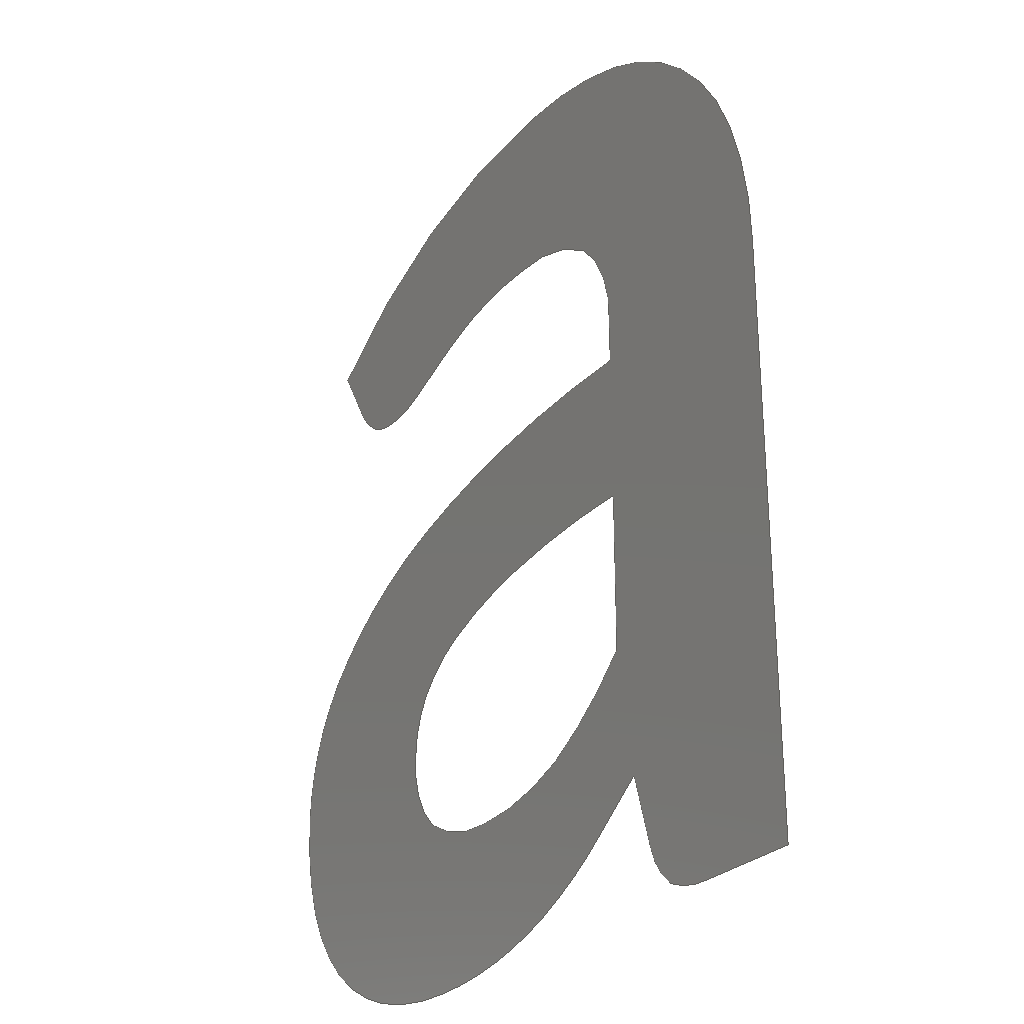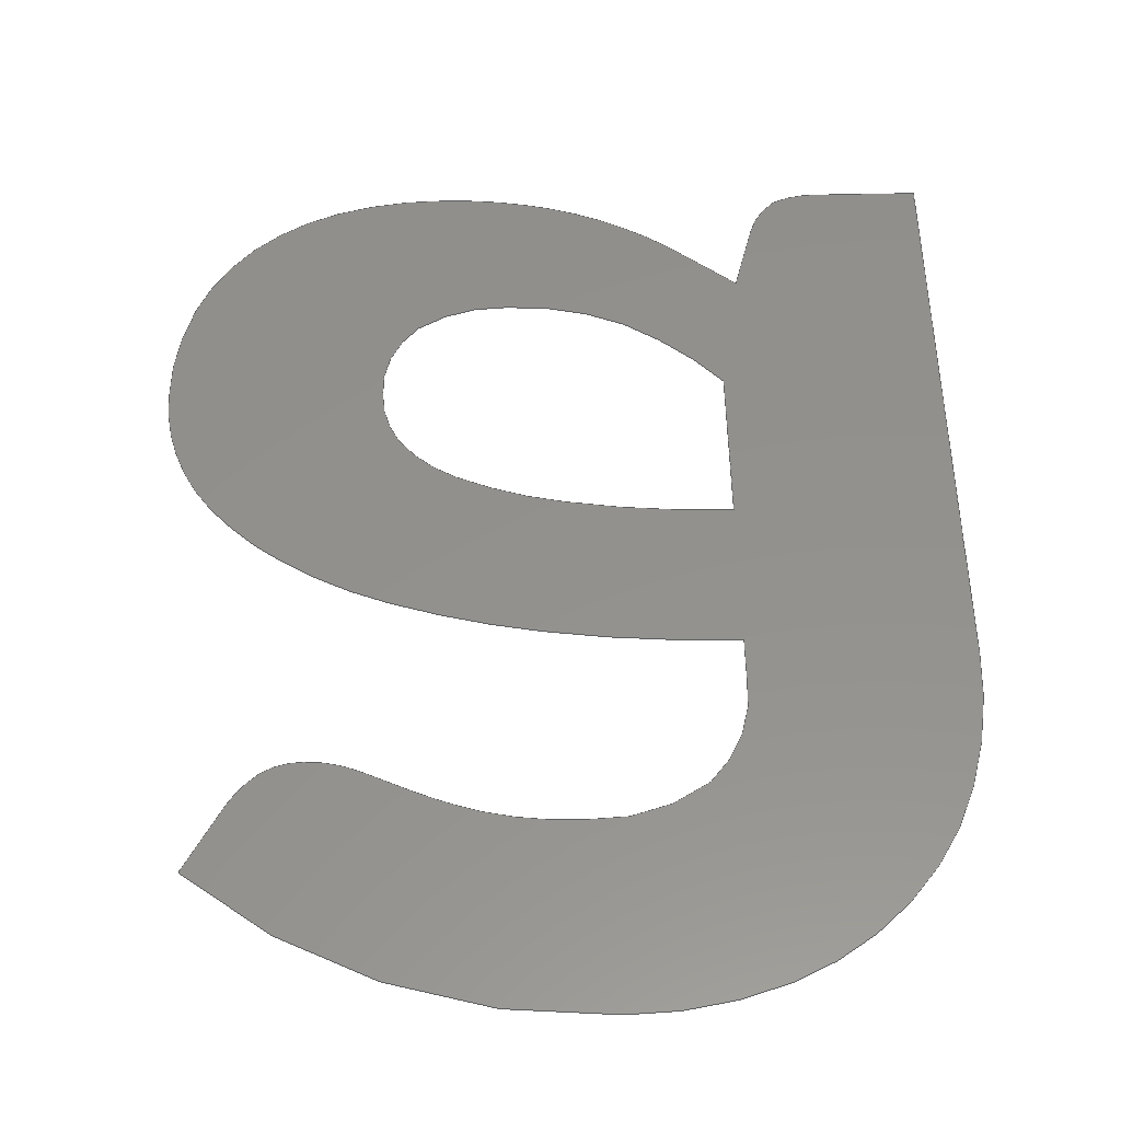
<metadata>
{"format":"step","ext":"step","renderer":"f3d","projection":"perspective","resolution":1024,"background":"white","views":[{"elev":-28.1,"azim":55.3,"up":"+Z"},{"elev":54.7,"azim":-1.3,"up":"+Y"}]}
</metadata>
<code>
ISO-10303-21;
DATA;
#1=SHAPE_REPRESENTATION_RELATIONSHIP('','',#192,#2);
#2=MANIFOLD_SURFACE_SHAPE_REPRESENTATION('',(#190),#400);
#3=LINE('',#317,#11);
#4=LINE('',#335,#12);
#5=LINE('',#343,#13);
#6=LINE('',#353,#14);
#7=LINE('',#381,#15);
#8=LINE('',#383,#16);
#9=LINE('',#389,#17);
#10=LINE('',#391,#18);
#11=VECTOR('',#236,1000);
#12=VECTOR('',#253,1000);
#13=VECTOR('',#260,1000);
#14=VECTOR('',#269,1000);
#15=VECTOR('',#296,1000);
#16=VECTOR('',#297,1000);
#17=VECTOR('',#302,1000);
#18=VECTOR('',#303,1000);
#19=ORIENTED_EDGE('',*,*,#62,.F.);
#20=ORIENTED_EDGE('',*,*,#63,.F.);
#21=ORIENTED_EDGE('',*,*,#64,.F.);
#22=ORIENTED_EDGE('',*,*,#65,.F.);
#23=ORIENTED_EDGE('',*,*,#66,.F.);
#24=ORIENTED_EDGE('',*,*,#67,.F.);
#25=ORIENTED_EDGE('',*,*,#68,.F.);
#26=ORIENTED_EDGE('',*,*,#69,.F.);
#27=ORIENTED_EDGE('',*,*,#70,.F.);
#28=ORIENTED_EDGE('',*,*,#71,.F.);
#29=ORIENTED_EDGE('',*,*,#72,.F.);
#30=ORIENTED_EDGE('',*,*,#73,.F.);
#31=ORIENTED_EDGE('',*,*,#74,.F.);
#32=ORIENTED_EDGE('',*,*,#75,.F.);
#33=ORIENTED_EDGE('',*,*,#76,.F.);
#34=ORIENTED_EDGE('',*,*,#77,.F.);
#35=ORIENTED_EDGE('',*,*,#78,.F.);
#36=ORIENTED_EDGE('',*,*,#79,.F.);
#37=ORIENTED_EDGE('',*,*,#80,.F.);
#38=ORIENTED_EDGE('',*,*,#81,.F.);
#39=ORIENTED_EDGE('',*,*,#82,.F.);
#40=ORIENTED_EDGE('',*,*,#83,.F.);
#41=ORIENTED_EDGE('',*,*,#84,.F.);
#42=ORIENTED_EDGE('',*,*,#85,.F.);
#43=ORIENTED_EDGE('',*,*,#86,.F.);
#44=ORIENTED_EDGE('',*,*,#87,.F.);
#45=ORIENTED_EDGE('',*,*,#88,.F.);
#46=ORIENTED_EDGE('',*,*,#89,.F.);
#47=ORIENTED_EDGE('',*,*,#90,.F.);
#48=ORIENTED_EDGE('',*,*,#91,.F.);
#49=ORIENTED_EDGE('',*,*,#92,.F.);
#50=ORIENTED_EDGE('',*,*,#93,.F.);
#51=ORIENTED_EDGE('',*,*,#94,.F.);
#52=ORIENTED_EDGE('',*,*,#95,.F.);
#53=ORIENTED_EDGE('',*,*,#96,.F.);
#54=ORIENTED_EDGE('',*,*,#97,.F.);
#55=ORIENTED_EDGE('',*,*,#98,.F.);
#56=ORIENTED_EDGE('',*,*,#99,.F.);
#57=ORIENTED_EDGE('',*,*,#100,.F.);
#58=ORIENTED_EDGE('',*,*,#101,.F.);
#59=ORIENTED_EDGE('',*,*,#102,.F.);
#60=ORIENTED_EDGE('',*,*,#103,.F.);
#61=ORIENTED_EDGE('',*,*,#104,.F.);
#62=EDGE_CURVE('',#105,#106,#148,.T.);
#63=EDGE_CURVE('',#107,#105,#3,.T.);
#64=EDGE_CURVE('',#108,#107,#149,.T.);
#65=EDGE_CURVE('',#109,#108,#150,.T.);
#66=EDGE_CURVE('',#110,#109,#151,.T.);
#67=EDGE_CURVE('',#111,#110,#152,.T.);
#68=EDGE_CURVE('',#112,#111,#153,.T.);
#69=EDGE_CURVE('',#113,#112,#154,.T.);
#70=EDGE_CURVE('',#106,#113,#155,.T.);
#71=EDGE_CURVE('',#114,#115,#156,.T.);
#72=EDGE_CURVE('',#116,#114,#4,.T.);
#73=EDGE_CURVE('',#117,#116,#157,.T.);
#74=EDGE_CURVE('',#118,#117,#158,.T.);
#75=EDGE_CURVE('',#119,#118,#159,.T.);
#76=EDGE_CURVE('',#120,#119,#5,.T.);
#77=EDGE_CURVE('',#121,#120,#160,.T.);
#78=EDGE_CURVE('',#122,#121,#161,.T.);
#79=EDGE_CURVE('',#123,#122,#162,.T.);
#80=EDGE_CURVE('',#124,#123,#163,.T.);
#81=EDGE_CURVE('',#125,#124,#6,.T.);
#82=EDGE_CURVE('',#126,#125,#164,.T.);
#83=EDGE_CURVE('',#127,#126,#165,.T.);
#84=EDGE_CURVE('',#128,#127,#166,.T.);
#85=EDGE_CURVE('',#129,#128,#167,.T.);
#86=EDGE_CURVE('',#130,#129,#168,.T.);
#87=EDGE_CURVE('',#131,#130,#169,.T.);
#88=EDGE_CURVE('',#132,#131,#170,.T.);
#89=EDGE_CURVE('',#133,#132,#171,.T.);
#90=EDGE_CURVE('',#134,#133,#172,.T.);
#91=EDGE_CURVE('',#135,#134,#173,.T.);
#92=EDGE_CURVE('',#136,#135,#174,.T.);
#93=EDGE_CURVE('',#137,#136,#175,.T.);
#94=EDGE_CURVE('',#138,#137,#176,.T.);
#95=EDGE_CURVE('',#139,#138,#7,.T.);
#96=EDGE_CURVE('',#140,#139,#8,.T.);
#97=EDGE_CURVE('',#141,#140,#177,.T.);
#98=EDGE_CURVE('',#142,#141,#178,.T.);
#99=EDGE_CURVE('',#143,#142,#9,.T.);
#100=EDGE_CURVE('',#144,#143,#10,.T.);
#101=EDGE_CURVE('',#145,#144,#179,.T.);
#102=EDGE_CURVE('',#146,#145,#180,.T.);
#103=EDGE_CURVE('',#147,#146,#181,.T.);
#104=EDGE_CURVE('',#115,#147,#182,.T.);
#105=VERTEX_POINT('',#315);
#106=VERTEX_POINT('',#316);
#107=VERTEX_POINT('',#318);
#108=VERTEX_POINT('',#320);
#109=VERTEX_POINT('',#322);
#110=VERTEX_POINT('',#324);
#111=VERTEX_POINT('',#326);
#112=VERTEX_POINT('',#328);
#113=VERTEX_POINT('',#330);
#114=VERTEX_POINT('',#333);
#115=VERTEX_POINT('',#334);
#116=VERTEX_POINT('',#336);
#117=VERTEX_POINT('',#338);
#118=VERTEX_POINT('',#340);
#119=VERTEX_POINT('',#342);
#120=VERTEX_POINT('',#344);
#121=VERTEX_POINT('',#346);
#122=VERTEX_POINT('',#348);
#123=VERTEX_POINT('',#350);
#124=VERTEX_POINT('',#352);
#125=VERTEX_POINT('',#354);
#126=VERTEX_POINT('',#356);
#127=VERTEX_POINT('',#358);
#128=VERTEX_POINT('',#360);
#129=VERTEX_POINT('',#362);
#130=VERTEX_POINT('',#364);
#131=VERTEX_POINT('',#366);
#132=VERTEX_POINT('',#368);
#133=VERTEX_POINT('',#370);
#134=VERTEX_POINT('',#372);
#135=VERTEX_POINT('',#374);
#136=VERTEX_POINT('',#376);
#137=VERTEX_POINT('',#378);
#138=VERTEX_POINT('',#380);
#139=VERTEX_POINT('',#382);
#140=VERTEX_POINT('',#384);
#141=VERTEX_POINT('',#386);
#142=VERTEX_POINT('',#388);
#143=VERTEX_POINT('',#390);
#144=VERTEX_POINT('',#392);
#145=VERTEX_POINT('',#394);
#146=VERTEX_POINT('',#396);
#147=VERTEX_POINT('',#398);
#148=CIRCLE('',#195,0.7435);
#149=CIRCLE('',#196,0.3137);
#150=CIRCLE('',#197,0.2222);
#151=CIRCLE('',#198,0.1244);
#152=CIRCLE('',#199,0.089);
#153=CIRCLE('',#200,0.08895);
#154=CIRCLE('',#201,0.1204);
#155=CIRCLE('',#202,0.351);
#156=CIRCLE('',#203,0.4739);
#157=CIRCLE('',#204,0.09358);
#158=CIRCLE('',#205,0.05722);
#159=CIRCLE('',#206,0.1019);
#160=CIRCLE('',#207,0.3737);
#161=CIRCLE('',#208,0.2923);
#162=CIRCLE('',#209,0.1416);
#163=CIRCLE('',#210,0.1191);
#164=CIRCLE('',#211,0.9979);
#165=CIRCLE('',#212,0.7425);
#166=CIRCLE('',#213,0.3723);
#167=CIRCLE('',#214,0.2785);
#168=CIRCLE('',#215,0.1847);
#169=CIRCLE('',#216,0.1965);
#170=CIRCLE('',#217,0.2541);
#171=CIRCLE('',#218,0.1915);
#172=CIRCLE('',#219,0.2038);
#173=CIRCLE('',#220,0.2945);
#174=CIRCLE('',#221,0.3939);
#175=CIRCLE('',#222,0.3335);
#176=CIRCLE('',#223,0.3418);
#177=CIRCLE('',#224,0.06324);
#178=CIRCLE('',#225,0.08399);
#179=CIRCLE('',#226,0.3708);
#180=CIRCLE('',#227,0.2633);
#181=CIRCLE('',#228,0.2576);
#182=CIRCLE('',#229,0.3219);
#183=EDGE_LOOP('',(#19,#20,#21,#22,#23,#24,#25,#26,#27));
#184=EDGE_LOOP('',(#28,#29,#30,#31,#32,#33,#34,#35,#36,#37,#38,#39,#40,
#41,#42,#43,#44,#45,#46,#47,#48,#49,#50,#51,#52,#53,#54,#55,#56,#57,#58,
#59,#60,#61));
#185=FACE_BOUND('',#183,.T.);
#186=FACE_BOUND('',#184,.T.);
#187=PLANE('',#194);
#188=ADVANCED_FACE('',(#185,#186),#187,.T.);
#189=OPEN_SHELL('',(#188));
#190=SHELL_BASED_SURFACE_MODEL('HC-04ShapeString012',(#189));
#191=SHAPE_DEFINITION_REPRESENTATION(#405,#192);
#192=SHAPE_REPRESENTATION('HC-04ShapeString012',(#193),#400);
#193=AXIS2_PLACEMENT_3D('',#312,#230,#231);
#194=AXIS2_PLACEMENT_3D('',#313,#232,#233);
#195=AXIS2_PLACEMENT_3D('',#314,#234,#235);
#196=AXIS2_PLACEMENT_3D('',#319,#237,#238);
#197=AXIS2_PLACEMENT_3D('',#321,#239,#240);
#198=AXIS2_PLACEMENT_3D('',#323,#241,#242);
#199=AXIS2_PLACEMENT_3D('',#325,#243,#244);
#200=AXIS2_PLACEMENT_3D('',#327,#245,#246);
#201=AXIS2_PLACEMENT_3D('',#329,#247,#248);
#202=AXIS2_PLACEMENT_3D('',#331,#249,#250);
#203=AXIS2_PLACEMENT_3D('',#332,#251,#252);
#204=AXIS2_PLACEMENT_3D('',#337,#254,#255);
#205=AXIS2_PLACEMENT_3D('',#339,#256,#257);
#206=AXIS2_PLACEMENT_3D('',#341,#258,#259);
#207=AXIS2_PLACEMENT_3D('',#345,#261,#262);
#208=AXIS2_PLACEMENT_3D('',#347,#263,#264);
#209=AXIS2_PLACEMENT_3D('',#349,#265,#266);
#210=AXIS2_PLACEMENT_3D('',#351,#267,#268);
#211=AXIS2_PLACEMENT_3D('',#355,#270,#271);
#212=AXIS2_PLACEMENT_3D('',#357,#272,#273);
#213=AXIS2_PLACEMENT_3D('',#359,#274,#275);
#214=AXIS2_PLACEMENT_3D('',#361,#276,#277);
#215=AXIS2_PLACEMENT_3D('',#363,#278,#279);
#216=AXIS2_PLACEMENT_3D('',#365,#280,#281);
#217=AXIS2_PLACEMENT_3D('',#367,#282,#283);
#218=AXIS2_PLACEMENT_3D('',#369,#284,#285);
#219=AXIS2_PLACEMENT_3D('',#371,#286,#287);
#220=AXIS2_PLACEMENT_3D('',#373,#288,#289);
#221=AXIS2_PLACEMENT_3D('',#375,#290,#291);
#222=AXIS2_PLACEMENT_3D('',#377,#292,#293);
#223=AXIS2_PLACEMENT_3D('',#379,#294,#295);
#224=AXIS2_PLACEMENT_3D('',#385,#298,#299);
#225=AXIS2_PLACEMENT_3D('',#387,#300,#301);
#226=AXIS2_PLACEMENT_3D('',#393,#304,#305);
#227=AXIS2_PLACEMENT_3D('',#395,#306,#307);
#228=AXIS2_PLACEMENT_3D('',#397,#308,#309);
#229=AXIS2_PLACEMENT_3D('',#399,#310,#311);
#230=DIRECTION('',(0,0,1));
#231=DIRECTION('',(1,0,0));
#232=DIRECTION('',(0,-1,0));
#233=DIRECTION('',(1,0,0));
#234=DIRECTION('',(4.848e-18,-1,-6.104e-17));
#235=DIRECTION('',(0.01431,-6.096e-17,0.9999));
#236=DIRECTION('',(0,0,1));
#237=DIRECTION('',(-3.797e-17,-1,4.804e-17));
#238=DIRECTION('',(0.478,-6.034e-17,-0.8784));
#239=DIRECTION('',(-1.275e-17,-1,5.989e-17));
#240=DIRECTION('',(-0.02482,-5.956e-17,-0.9997));
#241=DIRECTION('',(1.717e-17,-1,5.877e-17));
#242=DIRECTION('',(-0.575,-5.796e-17,-0.8181));
#243=DIRECTION('',(5.693e-17,-1,2.254e-17));
#244=DIRECTION('',(-0.996,-5.468e-17,0.08981));
#245=DIRECTION('',(5.872e-17,-1,-1.737e-17));
#246=DIRECTION('',(-0.837,-5.865e-17,0.5472));
#247=DIRECTION('',(3.891e-17,-1,-4.728e-17));
#248=DIRECTION('',(-0.4146,-5.916e-17,0.91));
#249=DIRECTION('',(1.789e-17,-1,-5.856e-17));
#250=DIRECTION('',(-0.1614,-6.068e-17,0.9869));
#251=DIRECTION('',(-2.14e-17,1,5.737e-17));
#252=DIRECTION('',(-0.67,-5.693e-17,0.7424));
#253=DIRECTION('',(-0.4938,0,0.8696));
#254=DIRECTION('',(-4.514e-17,1,-4.138e-17));
#255=DIRECTION('',(-0.6084,-6.03e-17,-0.7937));
#256=DIRECTION('',(-1.728e-17,1,-5.874e-17));
#257=DIRECTION('',(0.02882,-5.822e-17,-0.9996));
#258=DIRECTION('',(1.215e-17,1,-6.002e-17));
#259=DIRECTION('',(0.4,-5.986e-17,-0.9165));
#260=DIRECTION('',(-0.9111,0,-0.4122));
#261=DIRECTION('',(2.066e-17,-1,-5.764e-17));
#262=DIRECTION('',(-0.2656,-6.106e-17,0.9641));
#263=DIRECTION('',(6.762e-18,-1,-6.086e-17));
#264=DIRECTION('',(0.02139,-6.07e-17,0.9998));
#265=DIRECTION('',(-1.828e-17,-1,-5.844e-17));
#266=DIRECTION('',(0.6227,-5.711e-17,0.7824));
#267=DIRECTION('',(-5.751e-17,-1,-2.102e-17));
#268=DIRECTION('',(0.997,-5.569e-17,-0.07802));
#269=DIRECTION('',(0,0,1));
#270=DIRECTION('',(-4.39e-18,1,6.107e-17));
#271=DIRECTION('',(-0.1516,-6.103e-17,0.9884));
#272=DIRECTION('',(-1.457e-17,1,5.947e-17));
#273=DIRECTION('',(-0.3195,-6.101e-17,0.9476));
#274=DIRECTION('',(-2.701e-17,1,5.495e-17));
#275=DIRECTION('',(-0.5561,-6.069e-17,0.8311));
#276=DIRECTION('',(-4.07e-17,1,4.574e-17));
#277=DIRECTION('',(-0.764,-6.061e-17,0.6453));
#278=DIRECTION('',(-5.363e-17,1,2.954e-17));
#279=DIRECTION('',(-0.9492,-6.021e-17,0.3147));
#280=DIRECTION('',(-6.044e-17,1,9.827e-18));
#281=DIRECTION('',(-1,-6.046e-17,0.001968));
#282=DIRECTION('',(-6.03e-17,1,-1.062e-17));
#283=DIRECTION('',(-0.9329,-6.008e-17,-0.3601));
#284=DIRECTION('',(-5.055e-17,1,-3.455e-17));
#285=DIRECTION('',(-0.6814,-5.973e-17,-0.7319));
#286=DIRECTION('',(-3.054e-17,1,-5.307e-17));
#287=DIRECTION('',(-0.3088,-5.991e-17,-0.9511));
#288=DIRECTION('',(-9.163e-18,1,-6.054e-17));
#289=DIRECTION('',(0.0093,-6.045e-17,-1));
#290=DIRECTION('',(5.544e-18,1,-6.098e-17));
#291=DIRECTION('',(0.1878,-6.094e-17,-0.9822));
#292=DIRECTION('',(1.788e-17,1,-5.856e-17));
#293=DIRECTION('',(0.3887,-6.091e-17,-0.9214));
#294=DIRECTION('',(0,1,0));
#295=DIRECTION('',(0.3995,0,-0.9168));
#296=DIRECTION('',(-0.7926,0,-0.6097));
#297=DIRECTION('',(-0.2685,0,0.9633));
#298=DIRECTION('',(-5.139e-17,1,-3.329e-17));
#299=DIRECTION('',(-0.6091,-5.771e-17,-0.7931));
#300=DIRECTION('',(-1.229e-17,1,-5.999e-17));
#301=DIRECTION('',(0.05287,-5.925e-17,-0.9986));
#302=DIRECTION('',(-1,0,0));
#303=DIRECTION('',(0,0,-1));
#304=DIRECTION('',(6.047e-17,1,9.626e-18));
#305=DIRECTION('',(0.9474,-6.037e-17,0.3202));
#306=DIRECTION('',(5.253e-17,1,3.146e-17));
#307=DIRECTION('',(0.7291,-5.983e-17,0.6844));
#308=DIRECTION('',(3.46e-17,1,5.052e-17));
#309=DIRECTION('',(0.3731,-5.978e-17,0.9278));
#310=DIRECTION('',(1.098e-17,1,6.024e-17));
#311=DIRECTION('',(-0.01602,-6.006e-17,0.9999));
#312=CARTESIAN_POINT('',(0,0,0));
#313=CARTESIAN_POINT('',(3.756,0,0.678));
#314=CARTESIAN_POINT('',(4.179,4.533e-17,-0.3915));
#315=CARTESIAN_POINT('',(4.19,-4.857e-16,0.352));
#316=CARTESIAN_POINT('',(4.051,-4.996e-16,0.341));
#317=CARTESIAN_POINT('',(4.19,0,0.2155));
#318=CARTESIAN_POINT('',(4.19,-4.857e-16,0.2155));
#319=CARTESIAN_POINT('',(3.957,1.893e-17,0.425));
#320=CARTESIAN_POINT('',(4.106,-4.996e-16,0.1495));
#321=CARTESIAN_POINT('',(4.011,1.323e-17,0.3501));
#322=CARTESIAN_POINT('',(4.005,4.996e-16,0.128));
#323=CARTESIAN_POINT('',(4,7.209e-18,0.2523));
#324=CARTESIAN_POINT('',(3.929,4.857e-16,0.1505));
#325=CARTESIAN_POINT('',(3.988,4.866e-18,0.217));
#326=CARTESIAN_POINT('',(3.899,4.857e-16,0.225));
#327=CARTESIAN_POINT('',(3.988,5.217e-18,0.2253));
#328=CARTESIAN_POINT('',(3.913,4.857e-16,0.274));
#329=CARTESIAN_POINT('',(4.011,7.125e-18,0.2039));
#330=CARTESIAN_POINT('',(3.962,4.857e-16,0.3135));
#331=CARTESIAN_POINT('',(4.108,2.13e-17,-0.005374));
#332=CARTESIAN_POINT('',(4.073,2.698e-17,0.3262));
#333=CARTESIAN_POINT('',(3.756,4.58e-16,0.678));
#334=CARTESIAN_POINT('',(4.082,-4.996e-16,0.8));
#335=CARTESIAN_POINT('',(3.789,0,0.619));
#336=CARTESIAN_POINT('',(3.789,4.718e-16,0.619));
#337=CARTESIAN_POINT('',(3.868,5.643e-18,0.6693));
#338=CARTESIAN_POINT('',(3.811,4.718e-16,0.595));
#339=CARTESIAN_POINT('',(3.843,3.331e-18,0.6422));
#340=CARTESIAN_POINT('',(3.845,4.718e-16,0.585));
#341=CARTESIAN_POINT('',(3.846,6.1e-18,0.6869));
#342=CARTESIAN_POINT('',(3.887,4.718e-16,0.5935));
#343=CARTESIAN_POINT('',(3.908,0,0.603));
#344=CARTESIAN_POINT('',(3.929,4.857e-16,0.6125));
#345=CARTESIAN_POINT('',(4.081,2.282e-17,0.2712));
#346=CARTESIAN_POINT('',(3.982,4.857e-16,0.6315));
#347=CARTESIAN_POINT('',(4.052,1.774e-17,0.3478));
#348=CARTESIAN_POINT('',(4.059,-4.996e-16,0.64));
#349=CARTESIAN_POINT('',(4.068,8.087e-18,0.4987));
#350=CARTESIAN_POINT('',(4.156,-4.857e-16,0.6095));
#351=CARTESIAN_POINT('',(4.071,6.635e-18,0.5258));
#352=CARTESIAN_POINT('',(4.19,-4.857e-16,0.5165));
#353=CARTESIAN_POINT('',(4.19,0,0.48));
#354=CARTESIAN_POINT('',(4.19,-4.857e-16,0.48));
#355=CARTESIAN_POINT('',(4.181,6.091e-17,-0.5178));
#356=CARTESIAN_POINT('',(4.03,-4.996e-16,0.4685));
#357=CARTESIAN_POINT('',(4.145,4.53e-17,-0.2651));
#358=CARTESIAN_POINT('',(3.908,4.857e-16,0.4385));
#359=CARTESIAN_POINT('',(4.026,2.26e-17,0.08556));
#360=CARTESIAN_POINT('',(3.819,4.718e-16,0.395));
#361=CARTESIAN_POINT('',(3.973,1.688e-17,0.1628));
#362=CARTESIAN_POINT('',(3.76,4.58e-16,0.3425));
#363=CARTESIAN_POINT('',(3.903,1.112e-17,0.2254));
#364=CARTESIAN_POINT('',(3.728,4.58e-16,0.2835));
#365=CARTESIAN_POINT('',(3.914,1.188e-17,0.2216));
#366=CARTESIAN_POINT('',(3.717,4.58e-16,0.222));
#367=CARTESIAN_POINT('',(3.972,1.527e-17,0.217));
#368=CARTESIAN_POINT('',(3.735,4.58e-16,0.1255));
#369=CARTESIAN_POINT('',(3.912,1.144e-17,0.1962));
#370=CARTESIAN_POINT('',(3.782,4.718e-16,0.056));
#371=CARTESIAN_POINT('',(3.918,1.221e-17,0.2078));
#372=CARTESIAN_POINT('',(3.855,4.718e-16,0.014));
#373=CARTESIAN_POINT('',(3.945,1.78e-17,0.2945));
#374=CARTESIAN_POINT('',(3.947,4.857e-16,0));
#375=CARTESIAN_POINT('',(3.951,2.4e-17,0.3939));
#376=CARTESIAN_POINT('',(4.024,-4.996e-16,0.007));
#377=CARTESIAN_POINT('',(3.96,2.031e-17,0.3343));
#378=CARTESIAN_POINT('',(4.09,-4.996e-16,0.027));
#379=CARTESIAN_POINT('',(3.953,0,0.3404));
#380=CARTESIAN_POINT('',(4.149,-4.857e-16,0.06));
#381=CARTESIAN_POINT('',(4.178,0,0.0825));
#382=CARTESIAN_POINT('',(4.207,-4.857e-16,0.105));
#383=CARTESIAN_POINT('',(4.224,0,0.044));
#384=CARTESIAN_POINT('',(4.224,-4.857e-16,0.044));
#385=CARTESIAN_POINT('',(4.286,3.649e-18,0.05865));
#386=CARTESIAN_POINT('',(4.247,-4.718e-16,0.0085));
#387=CARTESIAN_POINT('',(4.285,4.977e-18,0.08388));
#388=CARTESIAN_POINT('',(4.289,-4.718e-16,0));
#389=CARTESIAN_POINT('',(4.375,0,0));
#390=CARTESIAN_POINT('',(4.375,-4.58e-16,0));
#391=CARTESIAN_POINT('',(4.375,0,0.496));
#392=CARTESIAN_POINT('',(4.375,-4.58e-16,0.496));
#393=CARTESIAN_POINT('',(4.004,2.239e-17,0.4998));
#394=CARTESIAN_POINT('',(4.356,-4.58e-16,0.6185));
#395=CARTESIAN_POINT('',(4.106,1.575e-17,0.5343));
#396=CARTESIAN_POINT('',(4.298,-4.718e-16,0.7145));
#397=CARTESIAN_POINT('',(4.11,1.54e-17,0.5385));
#398=CARTESIAN_POINT('',(4.206,-4.857e-16,0.7775));
#399=CARTESIAN_POINT('',(4.088,1.933e-17,0.4781));
#400=(
GEOMETRIC_REPRESENTATION_CONTEXT(3)
GLOBAL_UNCERTAINTY_ASSIGNED_CONTEXT((#401))
GLOBAL_UNIT_ASSIGNED_CONTEXT((#404,#403,#402))
REPRESENTATION_CONTEXT('HC-04ShapeString012','TOP_LEVEL_ASSEMBLY_PART')
);
#401=UNCERTAINTY_MEASURE_WITH_UNIT(LENGTH_MEASURE(1e-05),#404,
'DISTANCE_ACCURACY_VALUE','Maximum Tolerance applied to model');
#402=(
NAMED_UNIT(*)
SI_UNIT($,.STERADIAN.)
SOLID_ANGLE_UNIT()
);
#403=(
NAMED_UNIT(*)
PLANE_ANGLE_UNIT()
SI_UNIT($,.RADIAN.)
);
#404=(
LENGTH_UNIT()
NAMED_UNIT(*)
SI_UNIT(.MILLI.,.METRE.)
);
#405=PRODUCT_DEFINITION_SHAPE('','',#406);
#406=PRODUCT_DEFINITION('','',#408,#407);
#407=PRODUCT_DEFINITION_CONTEXT('',#414,'design');
#408=PRODUCT_DEFINITION_FORMATION_WITH_SPECIFIED_SOURCE('','',#410,
 .NOT_KNOWN.);
#409=PRODUCT_RELATED_PRODUCT_CATEGORY('','',(#410));
#410=PRODUCT('HC-04ShapeString012','HC-04ShapeString012',
'HC-04ShapeString012',(#412));
#411=PRODUCT_CATEGORY('','');
#412=PRODUCT_CONTEXT('',#414,'mechanical');
#413=APPLICATION_PROTOCOL_DEFINITION('international standard',
'ap242_managed_model_based_3d_engineering',2011,#414);
#414=APPLICATION_CONTEXT('managed model based 3d engineering');
ENDSEC;
END-ISO-10303-21;

</code>
